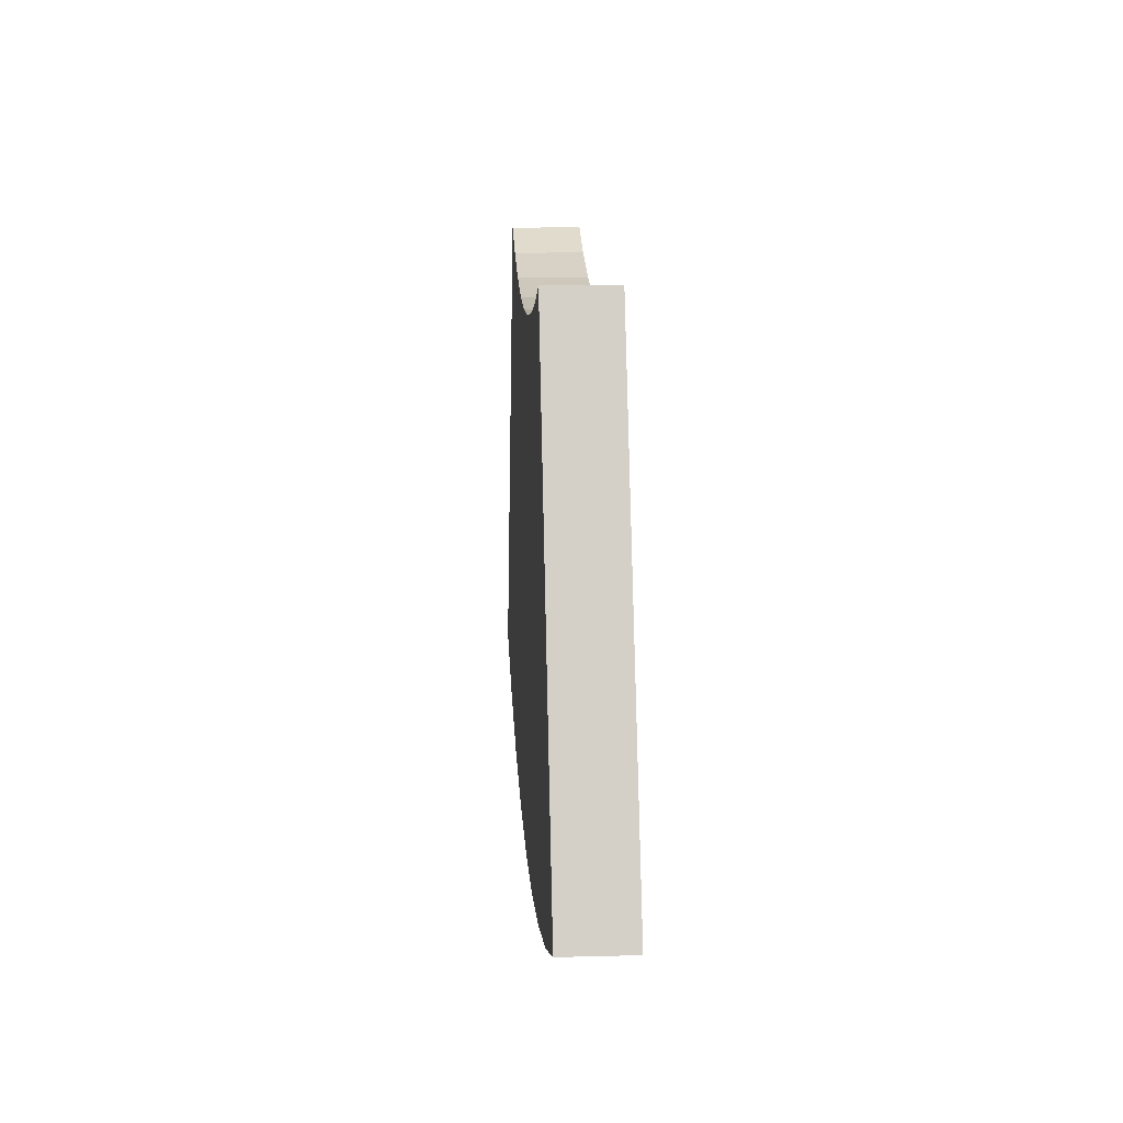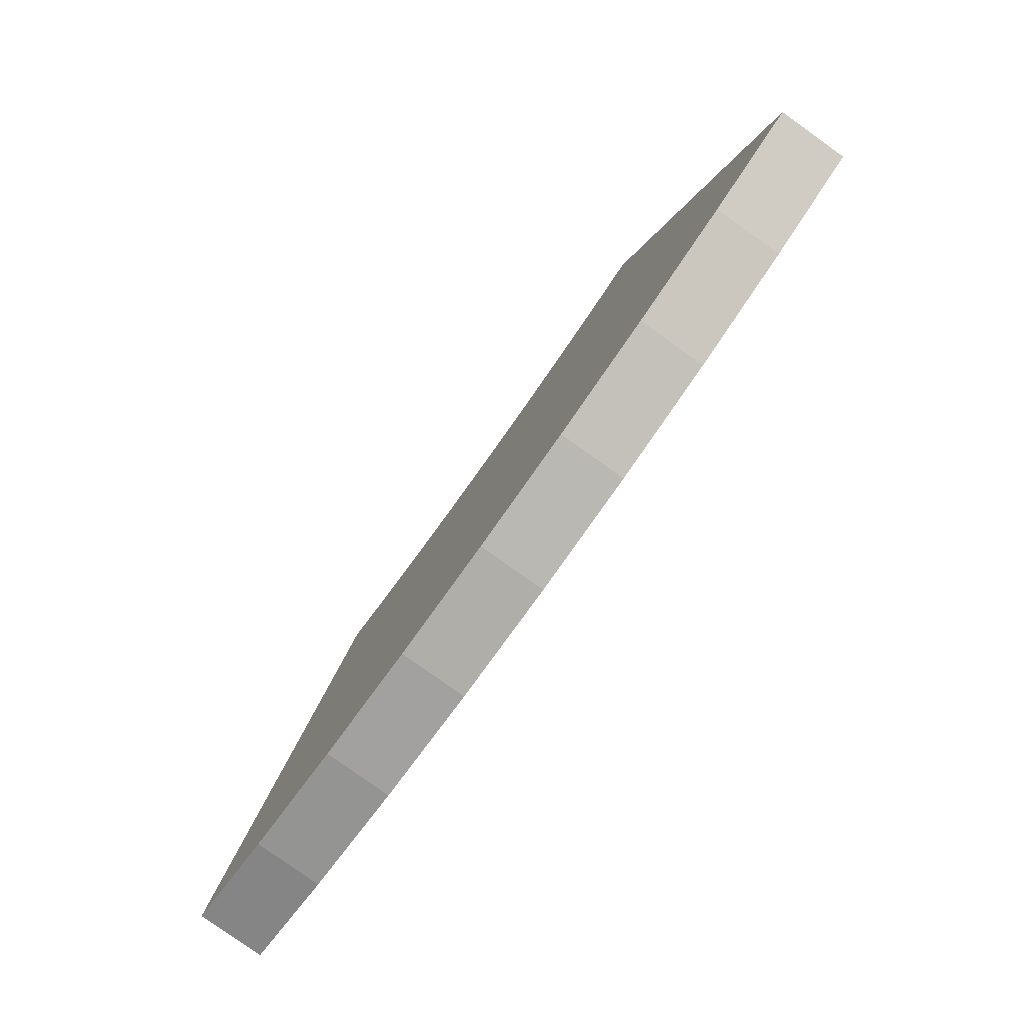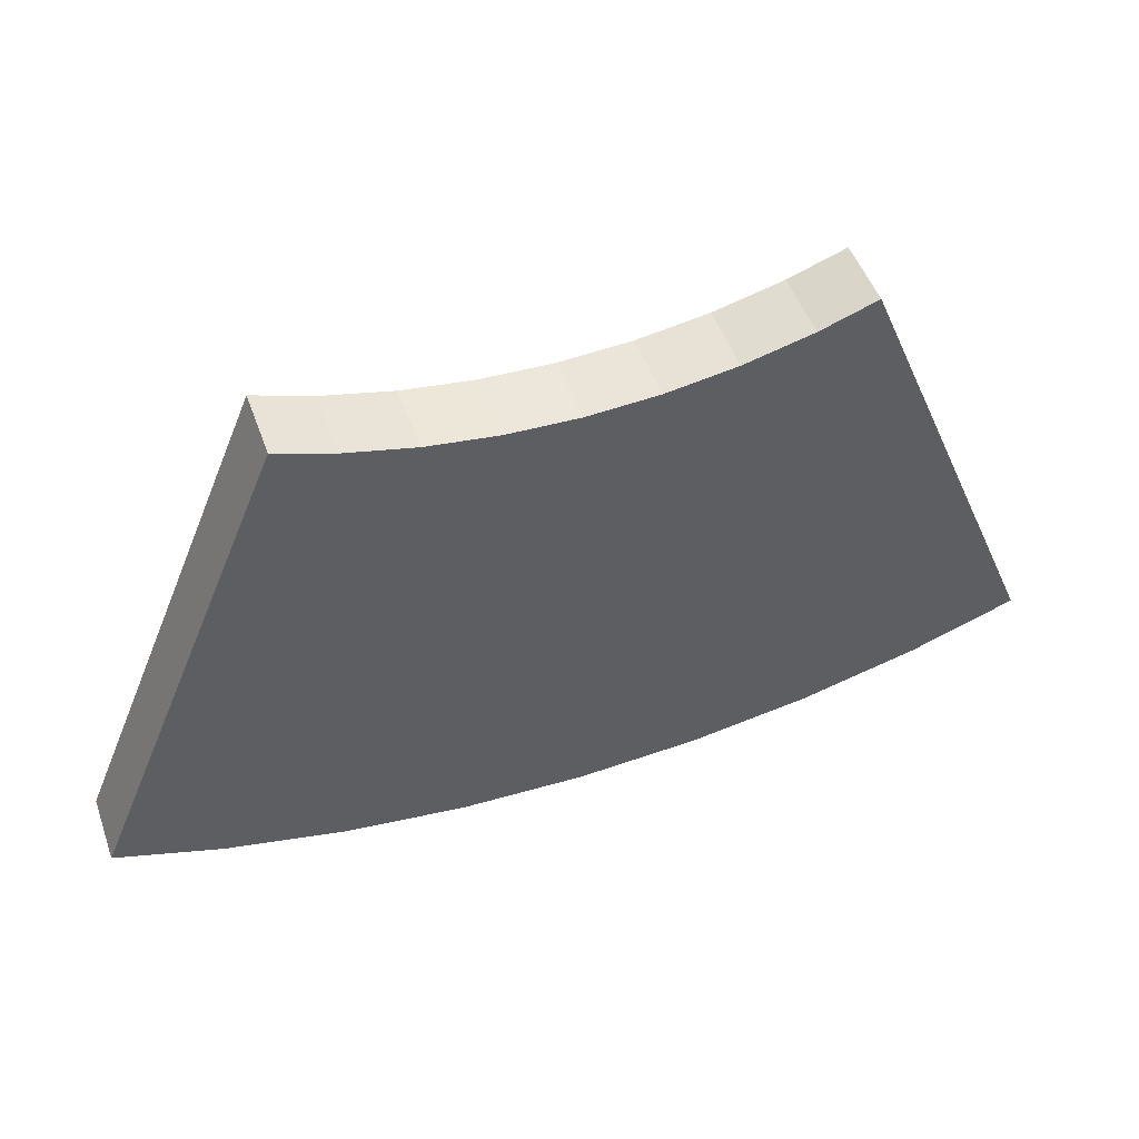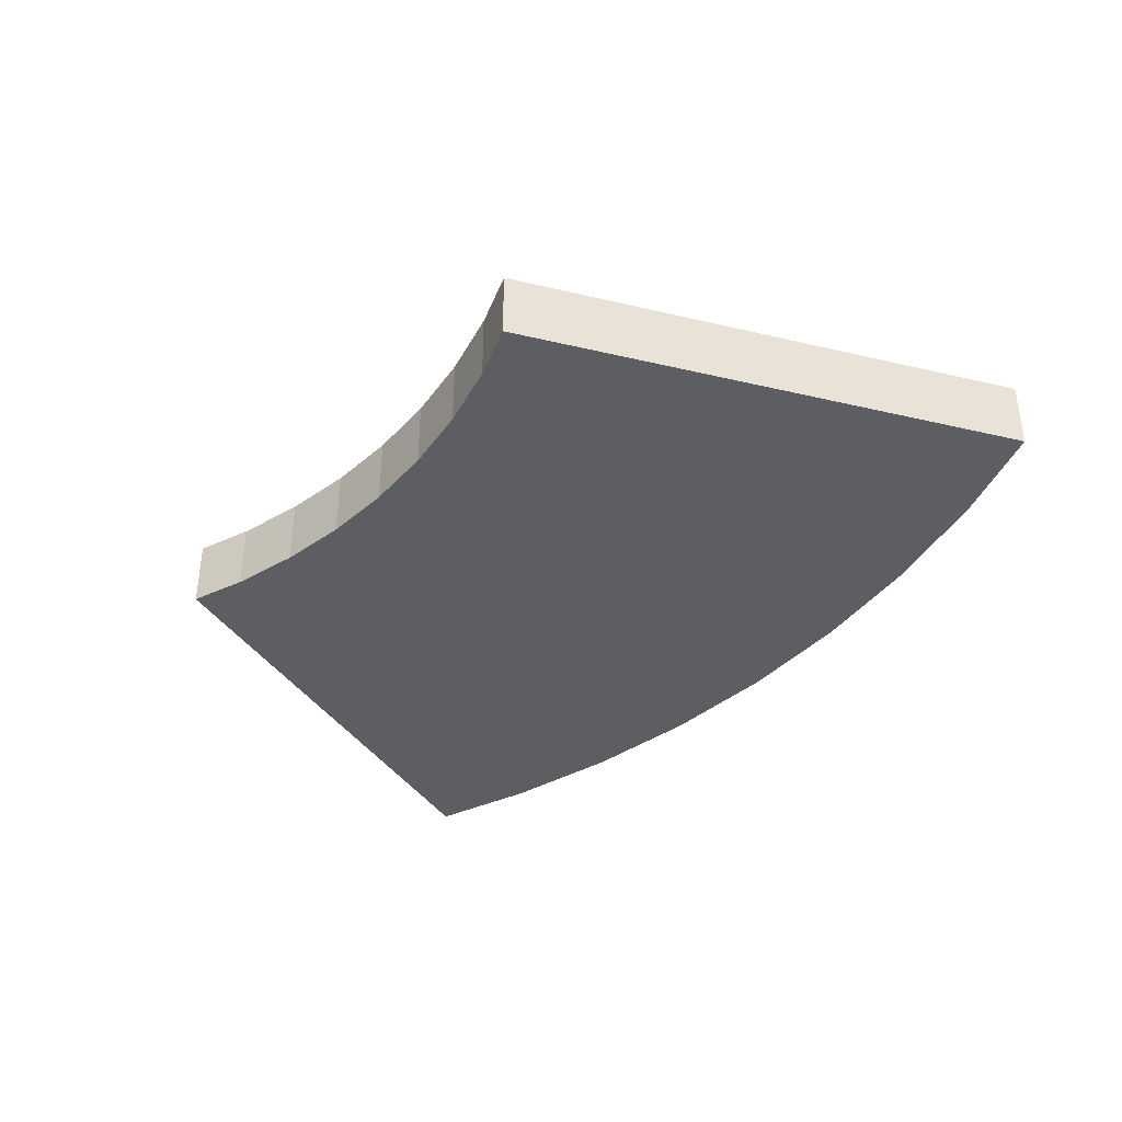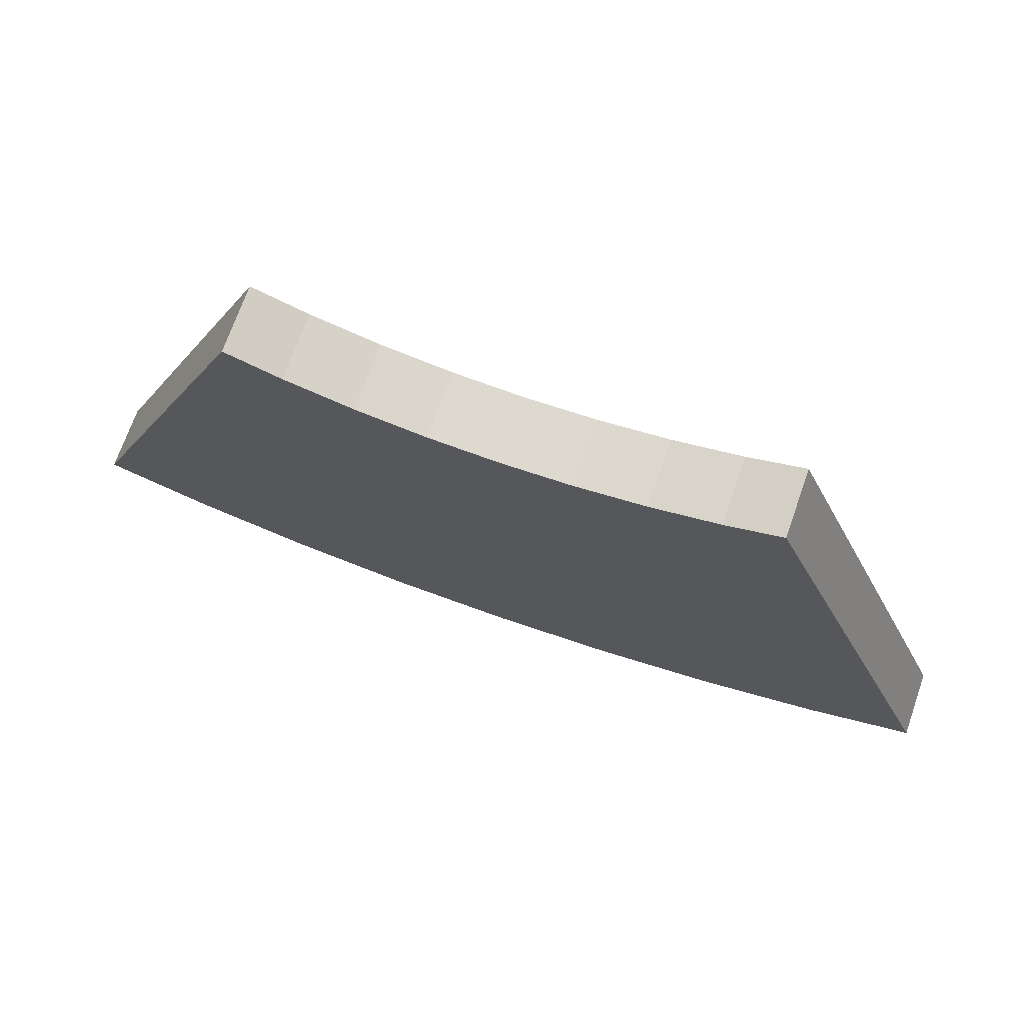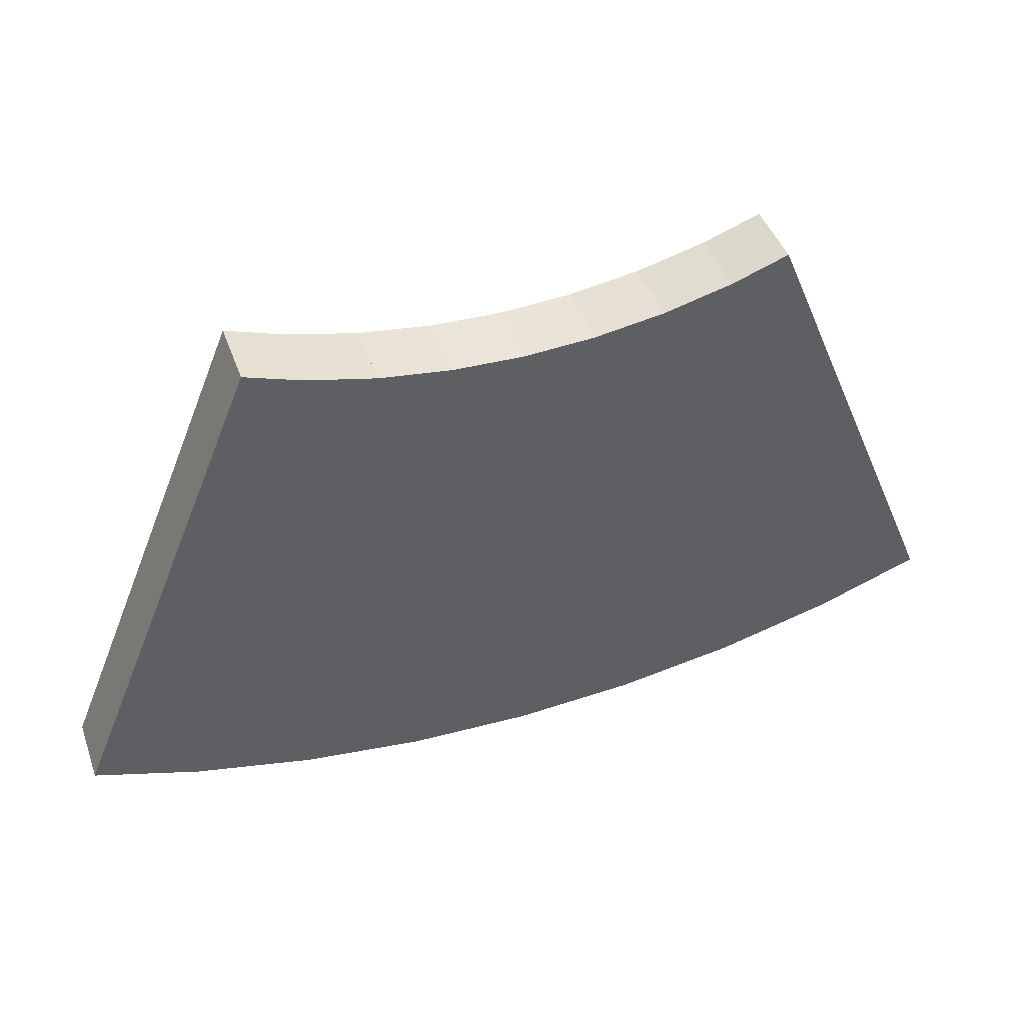
<metadata>
{"format":"obj","ext":"obj","renderer":"f3d","projection":"perspective","resolution":1024,"background":"white","views":[{"elev":13.2,"azim":86.6,"up":"+Z"},{"elev":-80.0,"azim":-125.5,"up":"+Z"},{"elev":50.1,"azim":-19.5,"up":"+Z"},{"elev":-37.3,"azim":50.6,"up":"+Y"},{"elev":71.4,"azim":19.4,"up":"+Z"},{"elev":44.7,"azim":160.7,"up":"+Z"}]}
</metadata>
<code>
g Cylinder.012_Mesh.004
v 0.9829 -0.1385 -4.963
v 0.5699 -0.1385 -2.877
v 0.5698 -0.1385 -2.877
v -1.473 -0.1385 -4.84
v -0.8534 -0.1385 -2.805
v -0.8534 -0.1385 -2.805
v 1.465 -0.1385 -4.843
v 1.465 0.1385 -4.843
v 1.89 0.1385 -4.691
v 1.89 -0.1385 -4.691
v 0.2852 -0.1385 -2.919
v 0.5698 0.1385 -2.877
v 0.2839 0.1385 -2.919
v -0.8534 0.1385 -2.805
v -1.082 0.1385 -2.723
v -1.082 -0.1385 -2.723
v -1.898 -0.1385 -4.688
v -1.898 0.1385 -4.688
v 1.078 -0.1385 -2.725
v 0.8476 -0.1385 -2.807
v 1.078 0.1385 -2.725
v 0.8473 0.1385 -2.808
v 0.4917 -0.1385 -5.036
v -0.00427 -0.1385 -5.06
v -0.002282 -0.1385 -2.933
v -0.002285 0.1385 -2.933
v -0.2897 -0.1385 -2.918
v -0.5002 -0.1385 -5.035
v -0.2897 0.1385 -2.918
v -0.2897 -0.1385 -2.918
v -0.9913 -0.1385 -4.961
v -0.5743 -0.1385 -2.876
v -0.5743 0.1385 -2.876
v -1.473 0.1385 -4.84
v 0.5699 0.1385 -2.877
v 0.5699 0.1385 -2.877
v 0.9829 0.1385 -4.963
v 0.4916 0.1385 -5.036
v -0.0043 0.1385 -5.06
v -0.5002 0.1385 -5.035
v -0.9913 0.1385 -4.961
f 1 2 3
f 4 5 6
f 7 8 9
f 7 9 10
f 11 2 12
f 11 12 13
f 14 15 16
f 14 16 6
f 17 16 15
f 17 15 18
f 7 10 19
f 7 19 20
f 10 9 21
f 10 21 19
f 22 20 21
f 20 19 21
f 1 2 11
f 1 11 23
f 23 11 24
f 11 25 24
f 11 13 25
f 13 26 25
f 25 27 28
f 25 28 24
f 29 30 25
f 29 25 26
f 31 28 30
f 31 30 32
f 33 32 29
f 32 30 29
f 4 31 32
f 4 32 6
f 33 14 6
f 33 6 32
f 4 6 17
f 6 16 17
f 34 4 17
f 34 17 18
f 35 2 22
f 2 20 22
f 1 7 20
f 1 20 2
f 3 2 35
f 3 35 36
f 7 1 8
f 8 1 37
f 23 38 37
f 37 1 23
f 24 39 38
f 24 38 23
f 28 40 39
f 28 39 24
f 31 41 40
f 31 40 28
f 4 34 41
f 4 41 31
g Cylinder.012_Mesh.003
v 1.89 0.1385 -4.691
v 1.078 0.1385 -2.725
v 1.078 0.1382 -2.725
v -1.473 0.1385 -4.84
v -1.898 0.1385 -4.688
v -1.082 0.1385 -2.723
v -0.8534 0.1385 -2.805
v 1.465 0.1385 -4.843
v 0.8473 0.1385 -2.808
v 0.9829 0.1385 -4.963
v 0.5699 0.1385 -2.877
v 0.4916 0.1385 -5.036
v 0.2839 0.1385 -2.919
v -0.5002 0.1385 -5.035
v -0.2897 0.1385 -2.918
v -0.002285 0.1385 -2.933
v -0.0043 0.1385 -5.06
v -0.9913 0.1385 -4.961
v -0.5743 0.1385 -2.876
f 42 43 44
f 45 46 47
f 45 47 48
f 49 50 43
f 43 42 49
f 49 51 50
f 51 52 50
f 53 54 52
f 53 52 51
f 55 56 57
f 55 57 58
f 59 60 56
f 59 56 55
f 59 45 48
f 59 48 60
f 58 57 54
f 58 54 53

</code>
